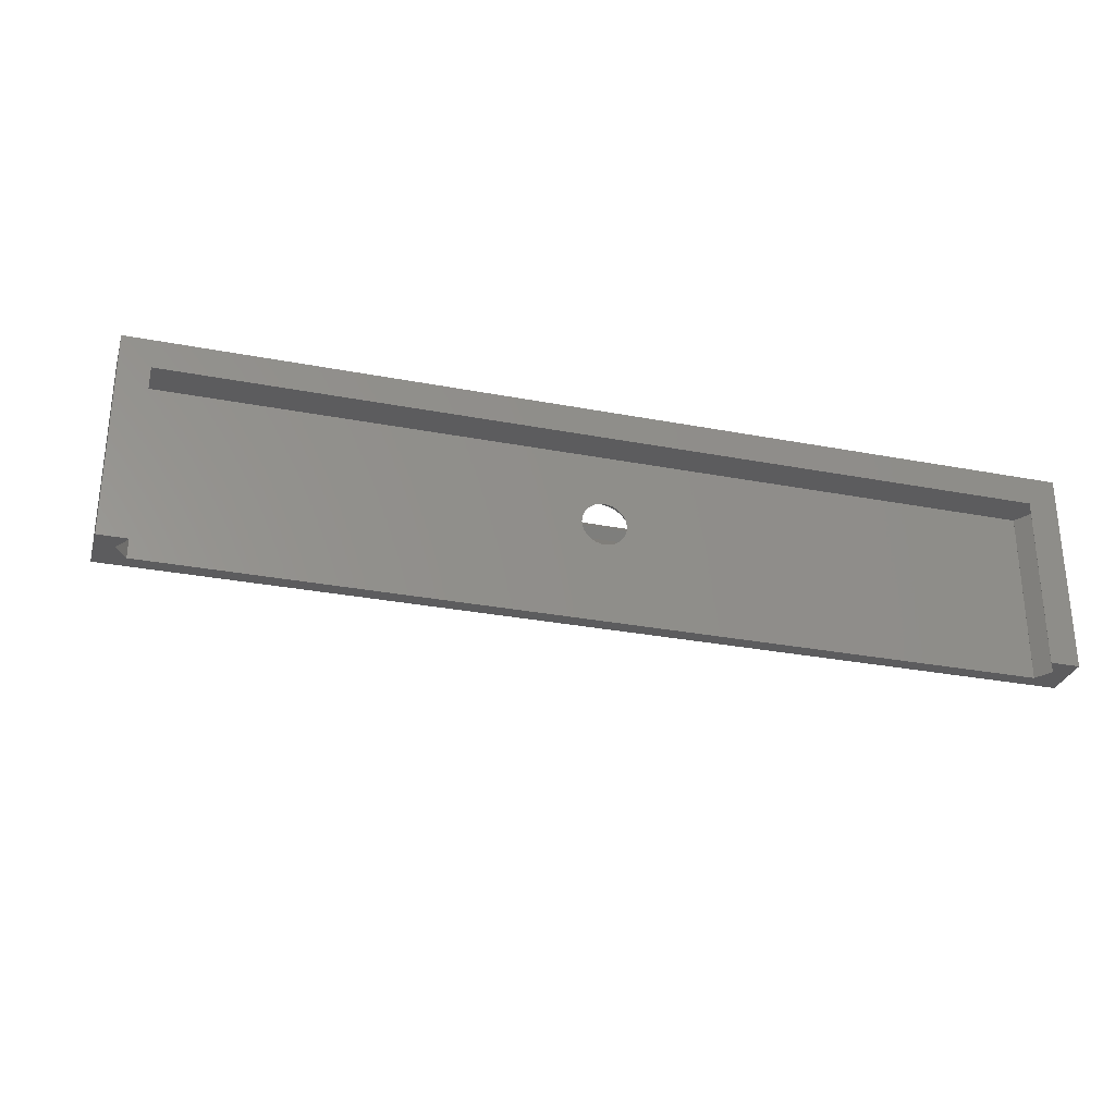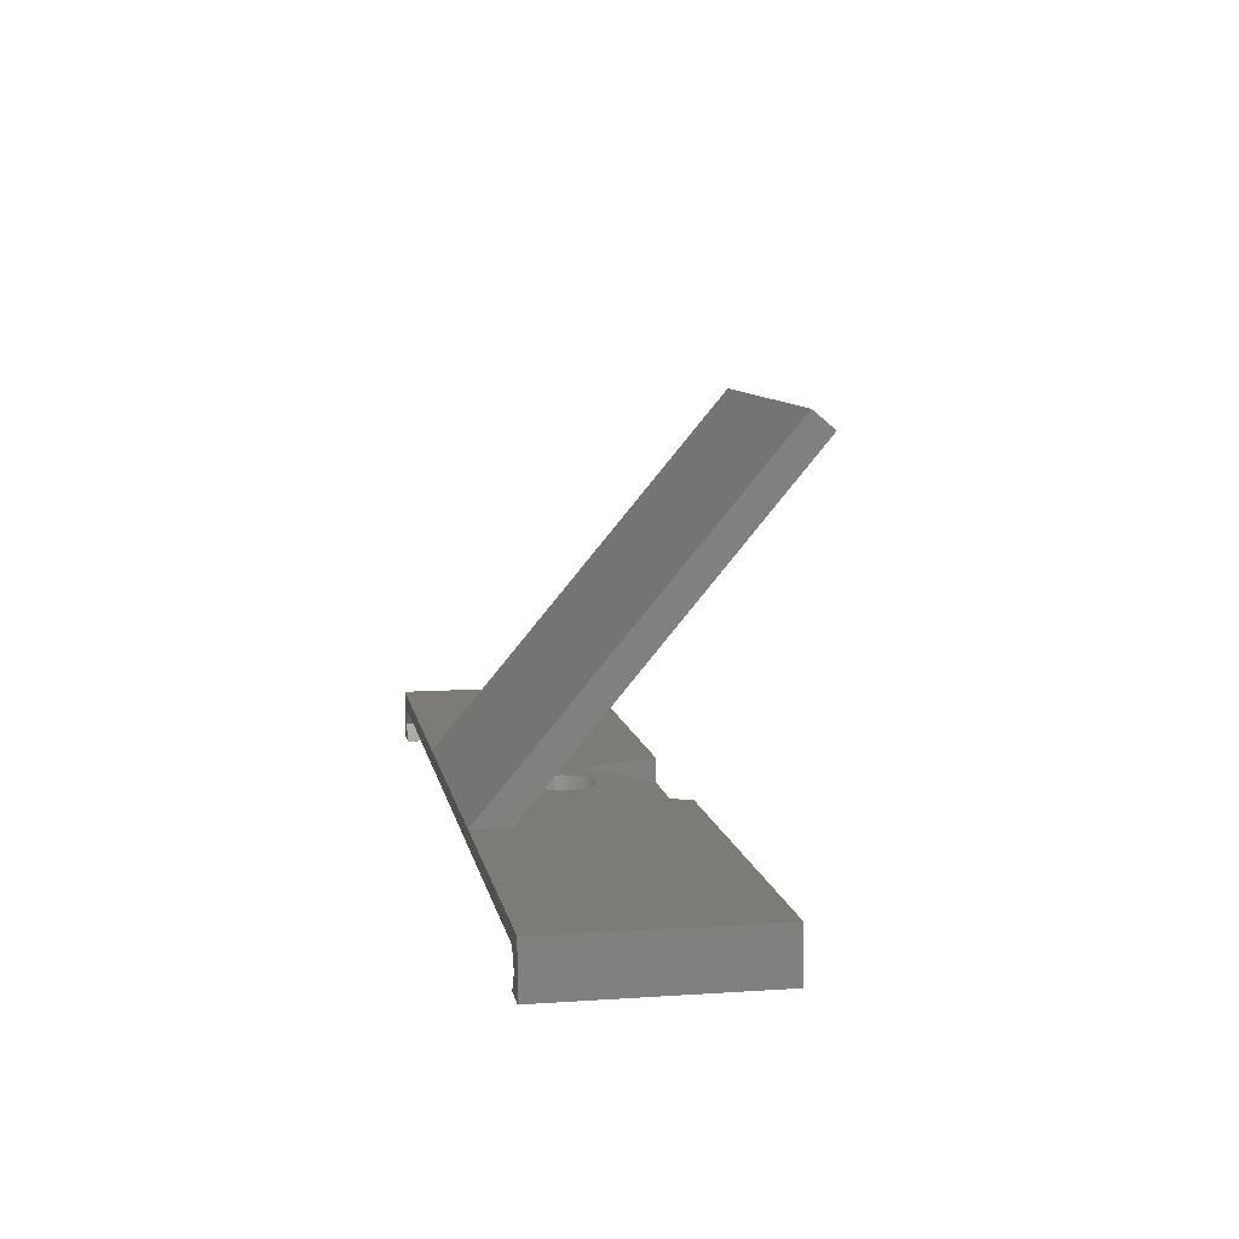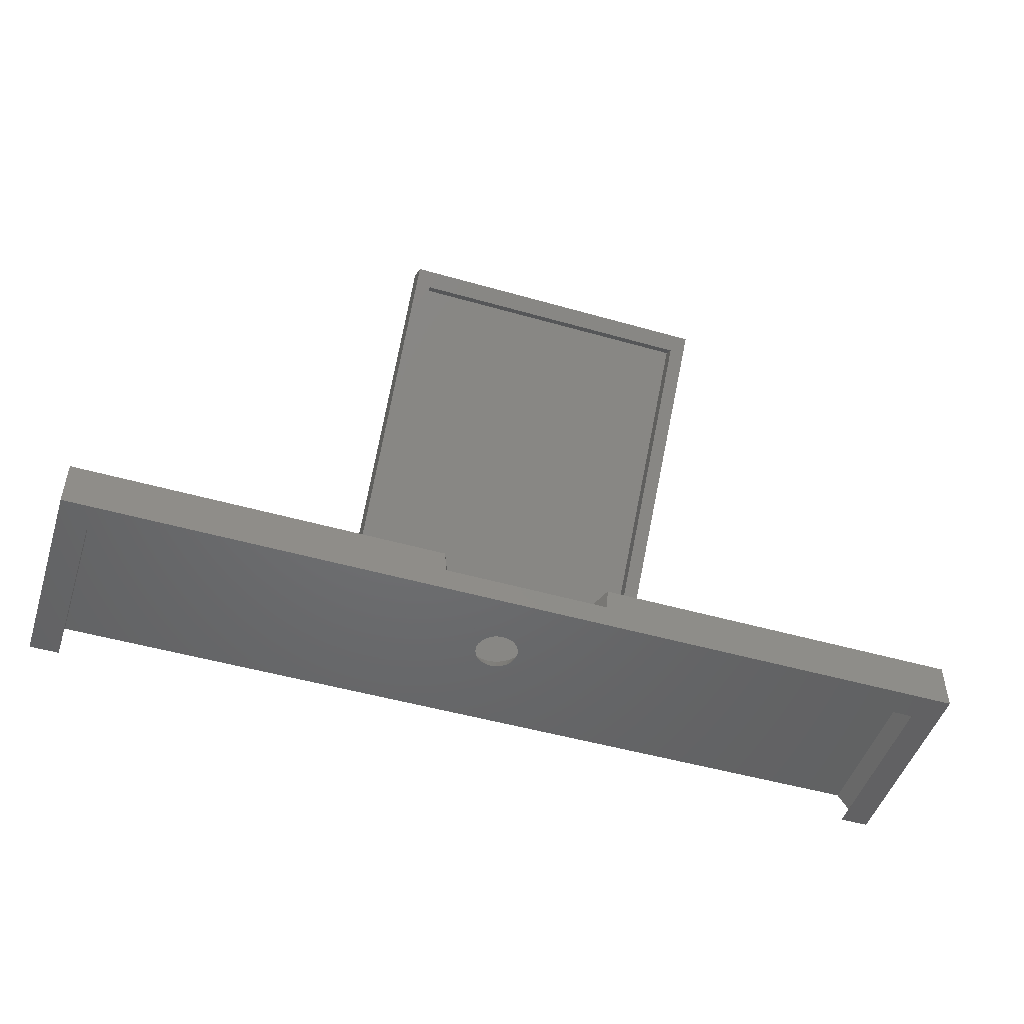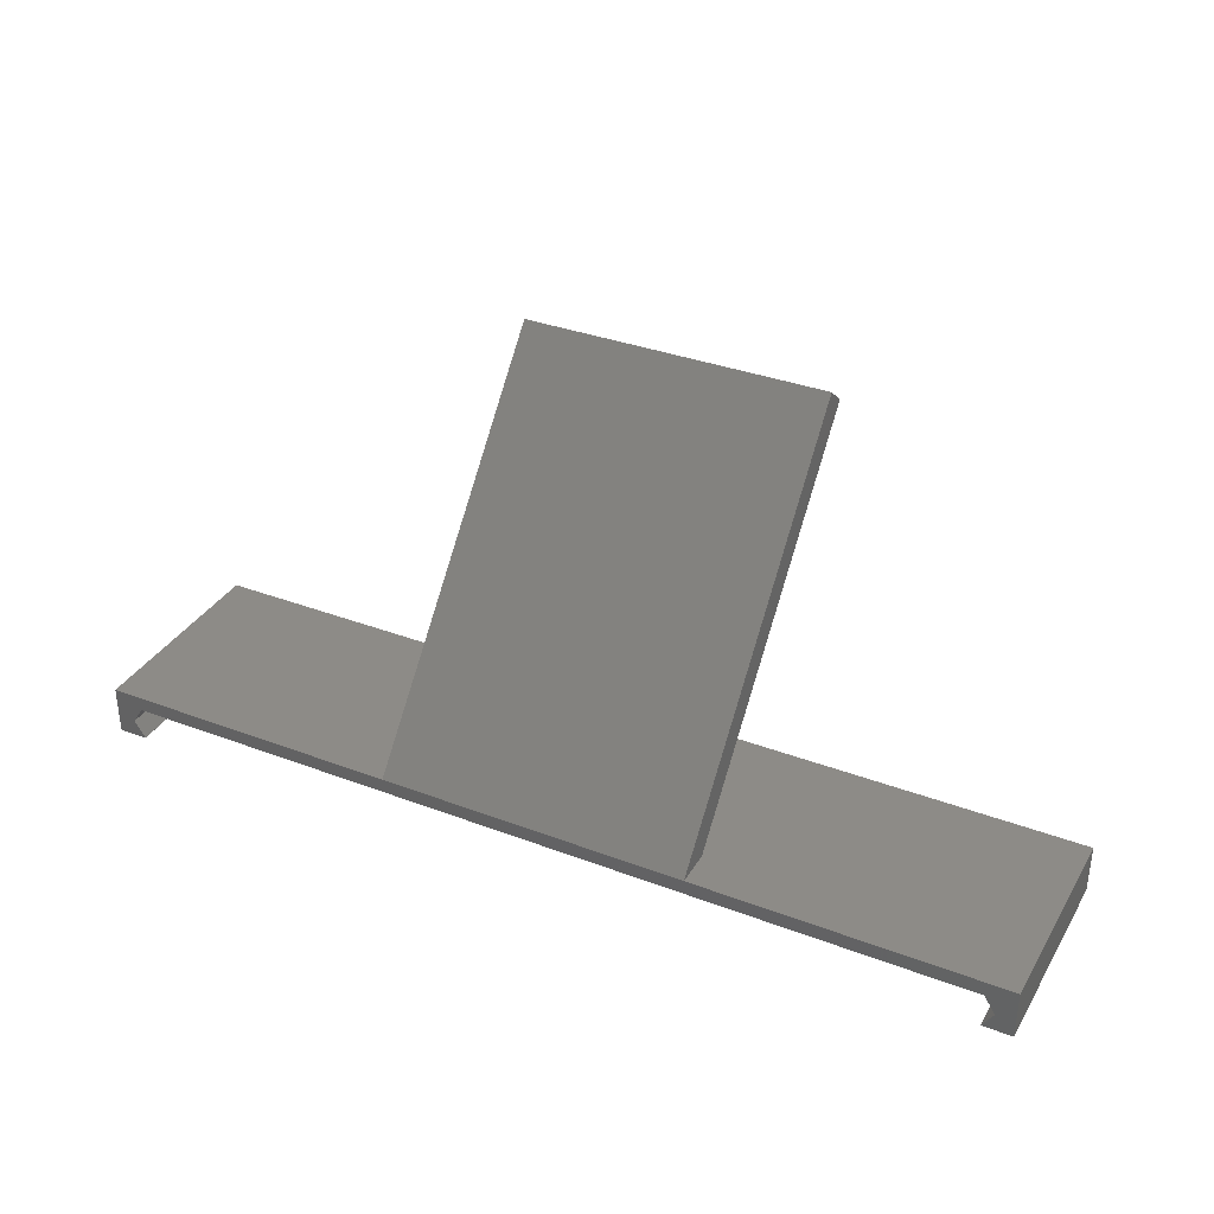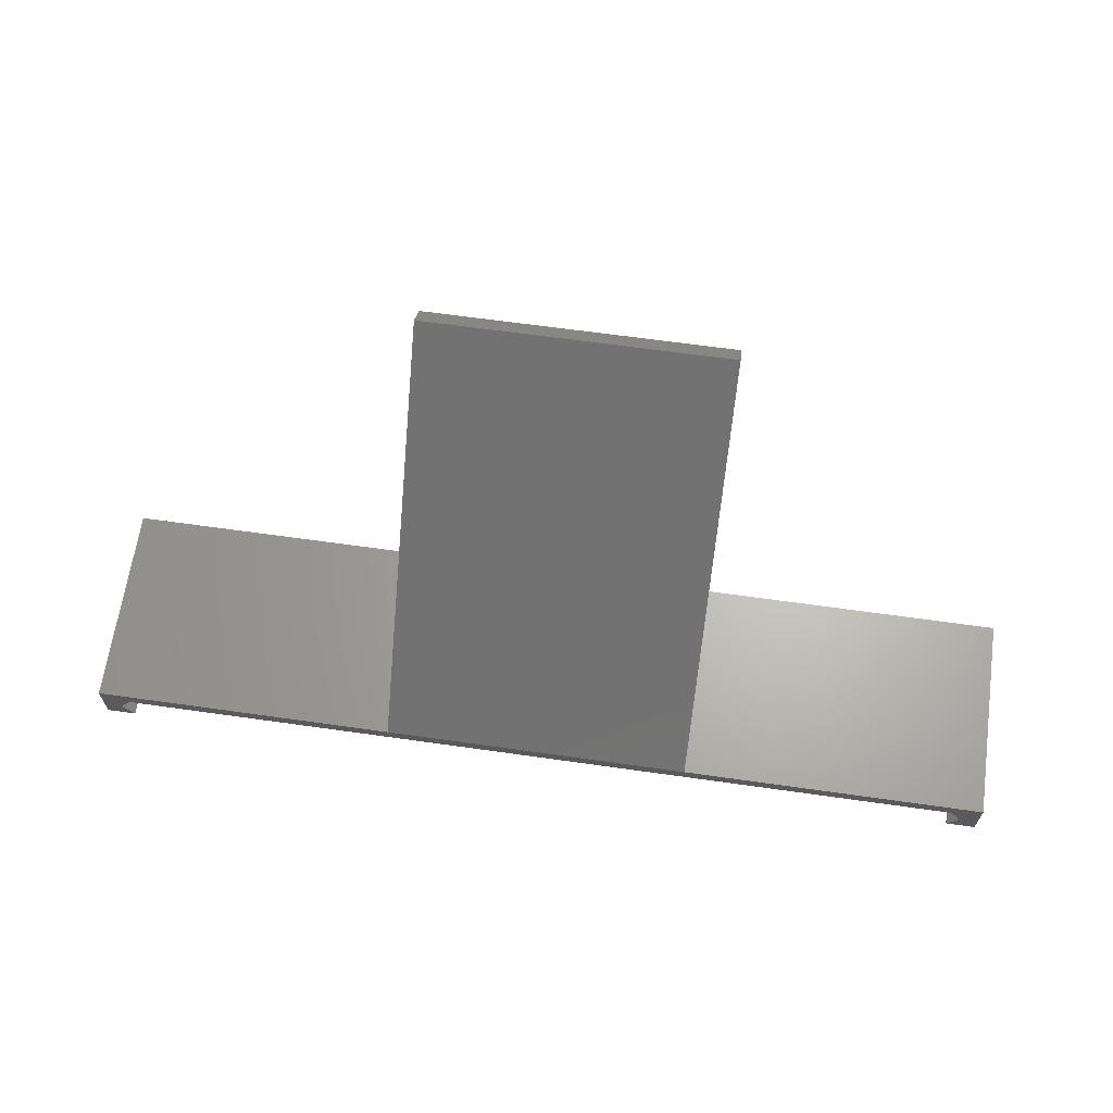
<metadata>
{"format":"stl","ext":"stl","renderer":"f3d","projection":"perspective","resolution":1024,"background":"white","views":[{"elev":-29.5,"azim":164.2,"up":"+Y"},{"elev":9.0,"azim":79.8,"up":"+Z"},{"elev":-48.7,"azim":162.3,"up":"+Z"},{"elev":34.6,"azim":27.0,"up":"+Z"},{"elev":65.0,"azim":8.1,"up":"+Z"}]}
</metadata>
<code>
# stl→obj: 166 verts, 332 faces
v -62.75 -14 -6.7
v -62.75 -14 -4.441e-16
v -62.75 14 -6.7
v -62.75 14 -4.441e-16
v -60.25 -14 -4.35
v -58.75 -14 -6.7
v -58.75 -14 -2.016
v -58.75 -14 -2
v -58.74 -14 -2
v 58.74 -14 -2
v 58.75 -14 -2
v 62.75 -14 -4.441e-16
v 60.25 -14 -4.35
v 58.75 -14 -2.016
v 62.75 -14 -6.7
v 58.75 -14 -6.7
v 58.75 -14 -6.684
v -58.75 -14 -6.684
v -58.75 10 -6.7
v 62.75 14 -6.7
v 58.75 10 -6.7
v 11.72 14 -4.441e-16
v 11.51 14 -3.202
v -11.51 14 -3.202
v 62.75 14 -4.441e-16
v -11.72 14 -4.441e-16
v -21.05 -14 -4.441e-16
v 8.027 4.221 -4.441e-16
v 0.7205 4.086 -4.441e-16
v 1.64 3.811 -4.441e-16
v 19.05 -8.909 -4.441e-16
v 21.05 -8.909 -4.441e-16
v 19.05 -8.902 -4.441e-16
v 21.05 -14 -4.441e-16
v -21.05 -8.909 -4.441e-16
v -4.121 0.4817 -4.441e-16
v -3.9 1.416 -4.441e-16
v -19.05 -8.909 -4.441e-16
v -19.05 -8.902 -4.441e-16
v 0.7205 -4.086 -4.441e-16
v 3.18 -2.664 -4.441e-16
v 1.646 -3.808 -4.441e-16
v 3.178 -2.667 -4.441e-16
v 2.48 -3.326 -4.441e-16
v 3.708 -1.862 -4.441e-16
v -4.121 -0.4817 -4.441e-16
v 4.037 -0.9568 -4.441e-16
v 3.709 -1.859 -4.441e-16
v -8.027 4.221 -4.441e-16
v -3.899 1.419 -4.441e-16
v -3.468 2.277 -4.441e-16
v 4.149 0 -4.441e-16
v 4.038 -0.9534 -4.441e-16
v -3.466 2.28 -4.441e-16
v -2.847 3.018 -4.441e-16
v -2.849 3.015 -4.441e-16
v 3.708 1.862 -4.441e-16
v 4.036 0.9601 -4.441e-16
v -2.077 3.591 -4.441e-16
v -2.074 3.593 -4.441e-16
v -1.193 3.973 -4.441e-16
v 1.643 3.81 -4.441e-16
v 2.475 3.33 -4.441e-16
v -1.19 3.975 -4.441e-16
v 2.478 -3.328 -4.441e-16
v -0.2446 4.141 -4.441e-16
v -0.2412 4.142 -4.441e-16
v 0.717 4.086 -4.441e-16
v 4.037 0.9568 -4.441e-16
v 4.149 0.003425 -4.441e-16
v 2.478 3.328 -4.441e-16
v 3.176 2.669 -4.441e-16
v 3.178 2.667 -4.441e-16
v 3.706 1.865 -4.441e-16
v 1.643 -3.81 -4.441e-16
v 0.7238 -4.085 -4.441e-16
v -1.19 -3.975 -4.441e-16
v -2.071 -3.594 -4.441e-16
v -0.2412 -4.142 -4.441e-16
v -0.2378 -4.142 -4.441e-16
v -2.074 -3.593 -4.441e-16
v -2.844 -3.02 -4.441e-16
v -1.187 -3.975 -4.441e-16
v -2.847 -3.018 -4.441e-16
v -3.464 -2.283 -4.441e-16
v -3.466 -2.28 -4.441e-16
v -3.897 -1.422 -4.441e-16
v -3.899 -1.419 -4.441e-16
v -4.12 -0.485 -4.441e-16
v 58.75 9.99 -2.016
v 58.75 10 -2
v 58.75 9.99 -6.684
v 60.25 9.99 -4.35
v 58.74 9.99 -2
v -58.75 10 -2
v -58.74 9.99 -2
v -0.862 -2.879 -2
v -2.513 -1.647 -2
v -2.824 -1.028 -2
v 2.683 -1.353 -2
v 2.303 -1.932 -2
v -2.985 0.3489 -2
v -2.985 -0.3489 -2
v 2.925 0.6884 -2
v 3.006 0 -2
v -2.826 -1.023 -2
v 2.299 -1.935 -2
v 1.795 -2.411 -2
v -2.511 -1.652 -2
v 1.791 -2.413 -2
v 1.19 -2.76 -2
v -2.066 -2.183 -2
v -2.063 -2.186 -2
v 1.186 -2.761 -2
v 0.5219 -2.96 -2
v -1.507 -2.6 -2
v -1.503 -2.603 -2
v 0.5172 -2.96 -2
v -0.1748 -3.001 -2
v -0.8664 -2.878 -2
v -0.1795 -3 -2
v 2.686 -1.349 -2
v 2.923 -0.6977 -2
v 2.925 -0.6932 -2
v 3.005 -0.004743 -2
v -0.17 3 -2
v 0.5219 2.96 -2
v 2.925 0.6932 -2
v 2.688 1.344 -2
v 2.686 1.349 -2
v 2.305 1.928 -2
v 2.303 1.932 -2
v 1.798 2.408 -2
v 1.795 2.411 -2
v 1.195 2.758 -2
v 1.19 2.76 -2
v 0.5265 2.959 -2
v -0.8573 2.88 -2
v -0.1748 3.001 -2
v -1.498 2.605 -2
v -0.862 2.879 -2
v -2.059 2.189 -2
v -1.503 2.603 -2
v -2.508 1.655 -2
v -2.063 2.186 -2
v -2.822 1.032 -2
v -2.511 1.652 -2
v -2.824 1.028 -2
v -2.984 0.3536 -2
v -58.75 9.99 -2.016
v -58.75 9.99 -6.684
v -60.25 9.99 -4.35
v -21.05 -14 0
v -21.05 25.31 46.84
v -21.05 28.29 44.34
v 21.05 -14 0
v 21.05 25.31 46.84
v 21.05 28.29 44.34
v 19.05 26.8 42.56
v -19.05 26.8 42.56
v 19.05 25.34 43.78
v 19.05 -9.93 -1.225
v 19.05 -11.39 0.003214
v -19.05 -9.93 -1.225
v -19.05 25.34 43.78
v -19.05 -11.39 0.003214
f 1 2 3
f 3 2 4
f 5 1 6
f 5 7 2
f 2 1 5
f 8 2 7
f 9 2 8
f 10 2 9
f 11 2 10
f 12 2 11
f 13 11 14
f 15 11 13
f 16 13 17
f 15 13 16
f 12 11 15
f 18 5 6
f 1 3 6
f 19 3 20
f 16 20 15
f 21 20 16
f 6 3 19
f 19 20 21
f 22 20 23
f 3 4 24
f 3 24 20
f 20 22 25
f 24 4 26
f 23 20 24
f 27 2 12
f 25 22 12
f 22 28 12
f 29 30 28
f 31 32 33
f 34 27 12
f 4 2 27
f 4 27 35
f 36 37 4
f 4 35 38
f 4 38 39
f 40 39 33
f 41 32 12
f 42 33 32
f 43 44 32
f 45 41 12
f 4 46 36
f 47 48 12
f 49 4 37
f 49 37 50
f 49 50 51
f 52 53 12
f 49 51 54
f 55 49 56
f 57 58 12
f 59 49 55
f 60 49 59
f 61 49 60
f 62 63 28
f 64 49 61
f 65 42 32
f 66 49 64
f 67 49 66
f 28 49 67
f 28 68 29
f 69 70 12
f 28 30 62
f 28 63 12
f 63 71 12
f 71 72 12
f 72 73 12
f 73 74 12
f 74 57 12
f 67 68 28
f 58 69 12
f 70 52 12
f 54 56 49
f 53 47 12
f 48 45 12
f 43 32 41
f 65 32 44
f 75 76 33
f 75 33 42
f 77 78 4
f 76 40 33
f 79 39 80
f 81 82 4
f 83 39 79
f 84 85 4
f 77 39 83
f 4 39 77
f 4 78 81
f 40 80 39
f 4 82 84
f 86 87 4
f 4 85 86
f 4 87 88
f 4 89 46
f 4 88 89
f 49 26 4
f 32 34 12
f 12 15 20
f 25 12 20
f 11 90 14
f 91 90 11
f 92 90 91
f 92 91 21
f 92 21 17
f 21 16 17
f 17 13 92
f 92 13 93
f 14 90 13
f 13 90 93
f 91 11 94
f 91 94 95
f 9 95 96
f 97 10 9
f 98 95 99
f 98 96 95
f 95 9 8
f 100 10 101
f 102 103 95
f 104 94 105
f 103 106 95
f 10 100 94
f 106 99 95
f 107 10 108
f 96 98 9
f 98 109 9
f 110 10 111
f 109 112 9
f 112 113 9
f 114 10 115
f 113 116 9
f 116 117 9
f 118 10 119
f 117 120 9
f 120 97 9
f 119 10 121
f 115 10 118
f 111 10 114
f 108 10 110
f 121 10 97
f 10 107 101
f 94 100 122
f 94 122 123
f 94 123 124
f 94 124 125
f 94 125 105
f 126 95 127
f 94 104 128
f 94 128 129
f 94 129 130
f 94 130 131
f 94 131 132
f 94 132 133
f 94 133 134
f 94 134 135
f 94 135 136
f 94 136 137
f 94 137 127
f 94 127 95
f 138 95 139
f 126 139 95
f 140 95 141
f 138 141 95
f 142 95 143
f 140 143 95
f 144 95 145
f 142 145 95
f 146 95 147
f 144 147 95
f 146 148 95
f 148 149 95
f 149 102 95
f 94 11 10
f 150 95 8
f 19 95 150
f 151 18 19
f 19 150 151
f 6 19 18
f 7 150 8
f 152 150 7
f 5 152 7
f 18 151 152
f 5 18 152
f 21 91 95
f 19 21 95
f 23 28 22
f 23 24 49
f 28 23 49
f 24 26 49
f 153 154 27
f 27 154 155
f 27 155 35
f 153 27 156
f 156 27 34
f 157 156 34
f 158 157 32
f 32 157 34
f 35 155 38
f 159 155 158
f 31 158 32
f 160 155 159
f 38 155 160
f 159 158 31
f 159 31 161
f 162 31 33
f 161 31 162
f 161 162 163
f 162 33 39
f 164 162 39
f 164 39 38
f 165 164 38
f 160 165 38
f 165 166 164
f 103 102 36
f 46 103 36
f 89 106 103
f 46 89 103
f 88 99 106
f 89 88 106
f 87 98 99
f 88 87 99
f 86 109 98
f 87 86 98
f 85 112 109
f 86 85 109
f 84 113 112
f 85 84 112
f 116 113 82
f 82 113 84
f 117 116 81
f 81 116 82
f 120 117 78
f 78 117 81
f 97 120 77
f 77 120 78
f 121 97 83
f 83 97 77
f 119 121 79
f 79 121 83
f 118 119 80
f 80 119 79
f 115 118 40
f 40 118 80
f 76 114 40
f 40 114 115
f 111 114 75
f 75 114 76
f 42 110 75
f 75 110 111
f 108 110 65
f 65 110 42
f 44 107 65
f 65 107 108
f 43 101 44
f 44 101 107
f 41 100 43
f 43 100 101
f 45 122 41
f 41 122 100
f 48 123 45
f 45 123 122
f 47 124 48
f 48 124 123
f 53 125 47
f 47 125 124
f 52 105 53
f 53 105 125
f 52 70 105
f 105 70 104
f 70 69 104
f 104 69 128
f 69 58 128
f 128 58 129
f 58 57 129
f 129 57 130
f 57 74 130
f 130 74 131
f 74 73 131
f 131 73 132
f 132 73 72
f 133 132 72
f 133 72 71
f 134 133 71
f 134 71 63
f 135 134 63
f 135 63 62
f 136 135 62
f 136 62 30
f 137 136 30
f 137 30 29
f 127 137 29
f 127 29 68
f 126 127 68
f 139 126 68
f 67 139 68
f 139 67 66
f 138 139 66
f 141 138 66
f 64 141 66
f 141 64 61
f 140 141 61
f 143 140 61
f 60 143 61
f 142 143 60
f 59 142 60
f 145 142 59
f 55 145 59
f 144 145 55
f 56 144 55
f 147 144 56
f 54 147 56
f 146 147 54
f 51 146 54
f 148 146 51
f 50 148 51
f 149 148 50
f 37 149 50
f 102 149 37
f 36 102 37
f 90 92 93
f 151 150 152
f 155 154 157
f 158 155 157
f 154 153 156
f 157 154 156
f 159 161 160
f 160 161 165
f 161 163 165
f 165 163 166
f 163 162 164
f 166 163 164

</code>
